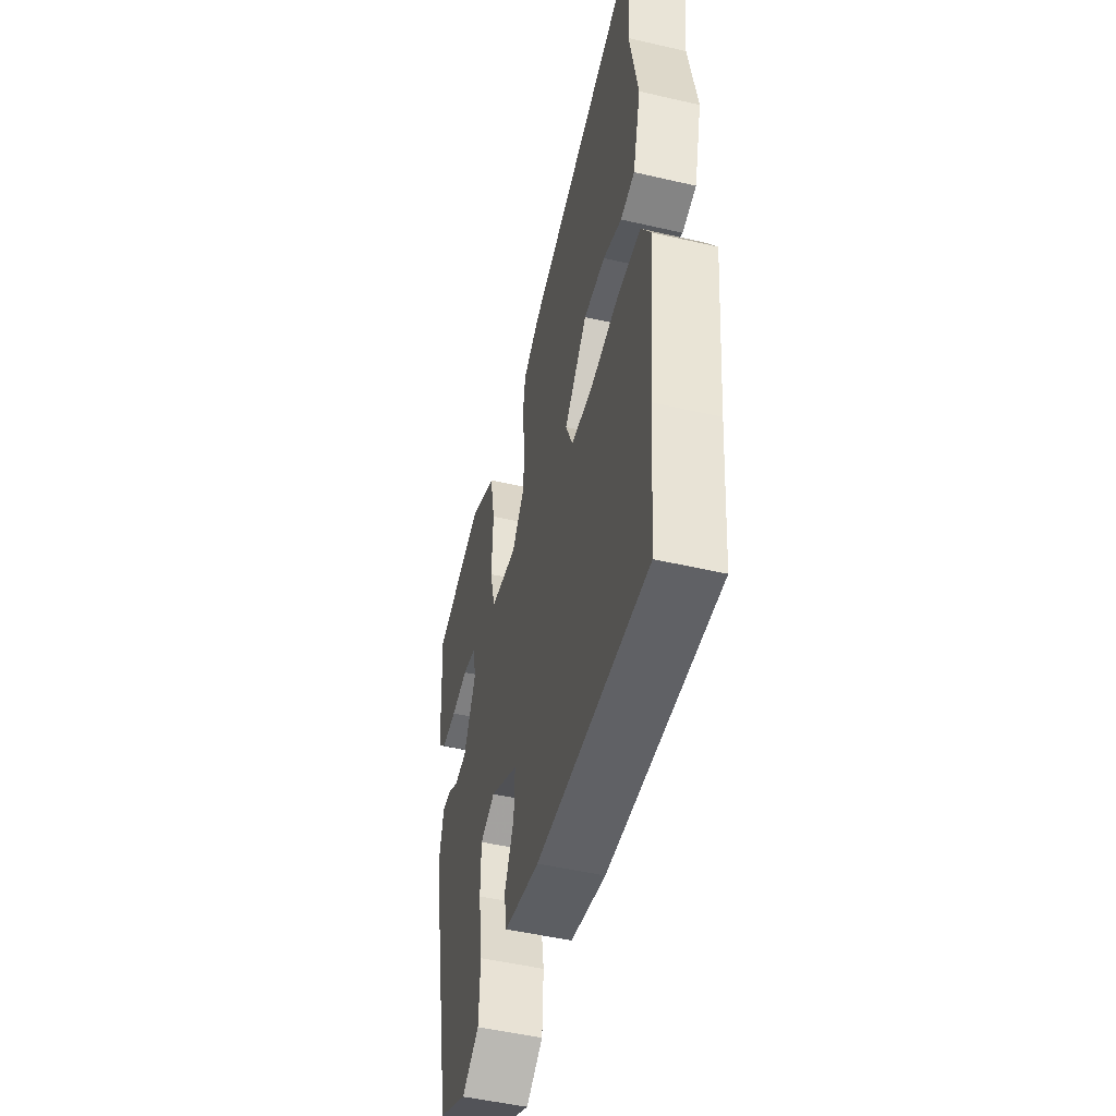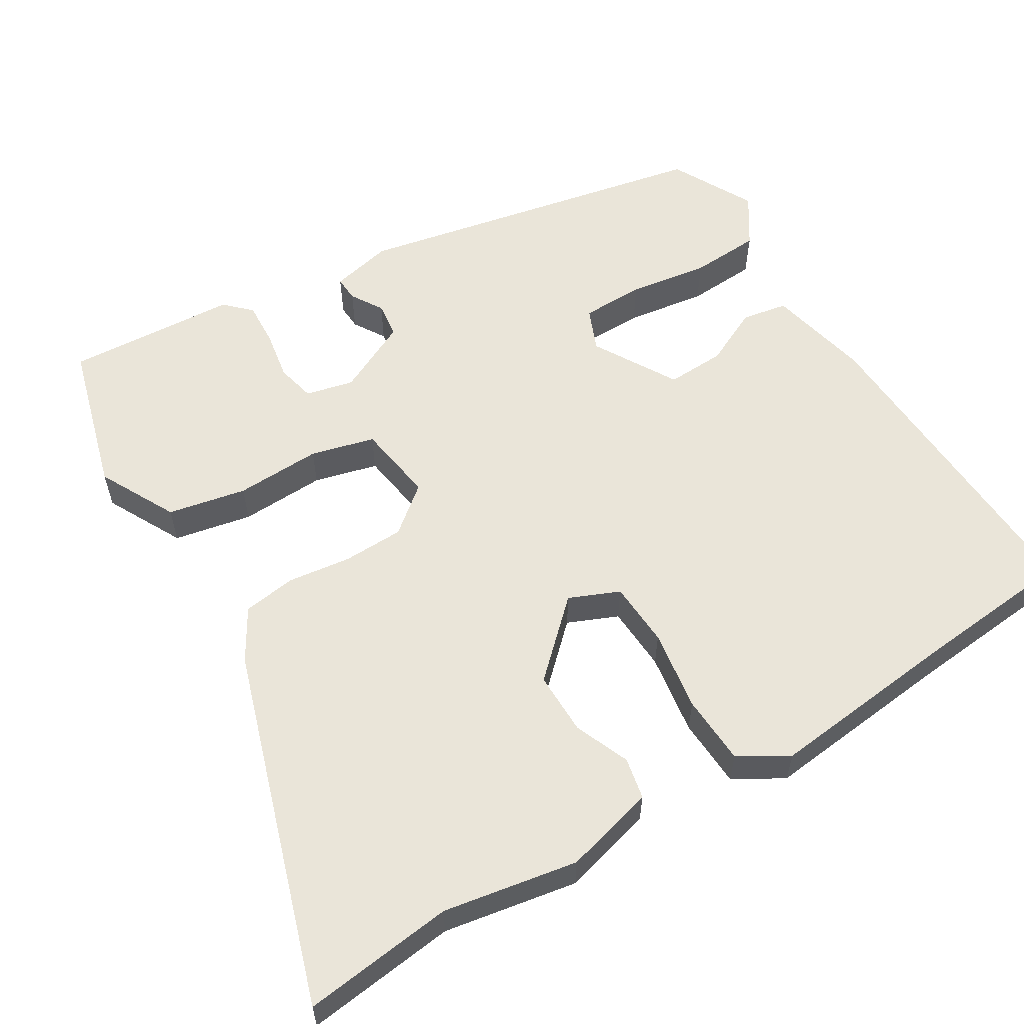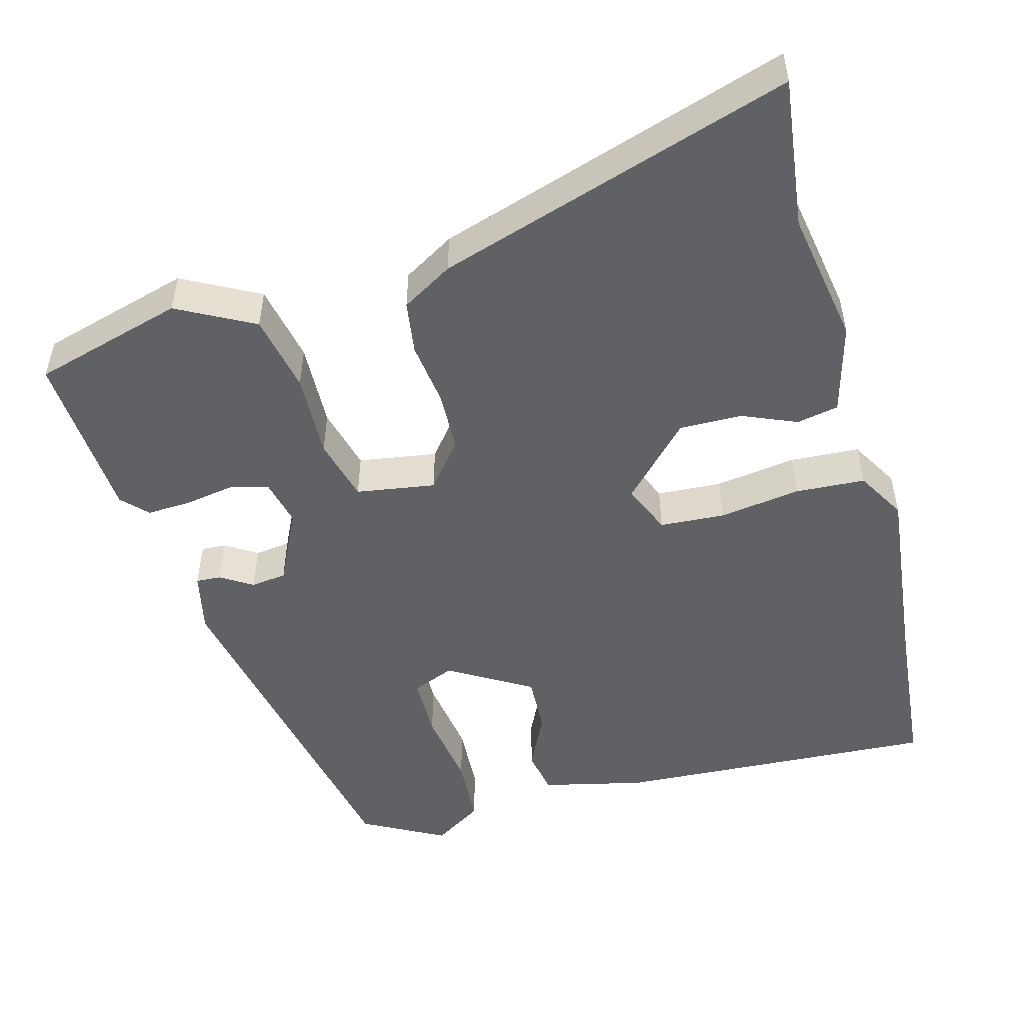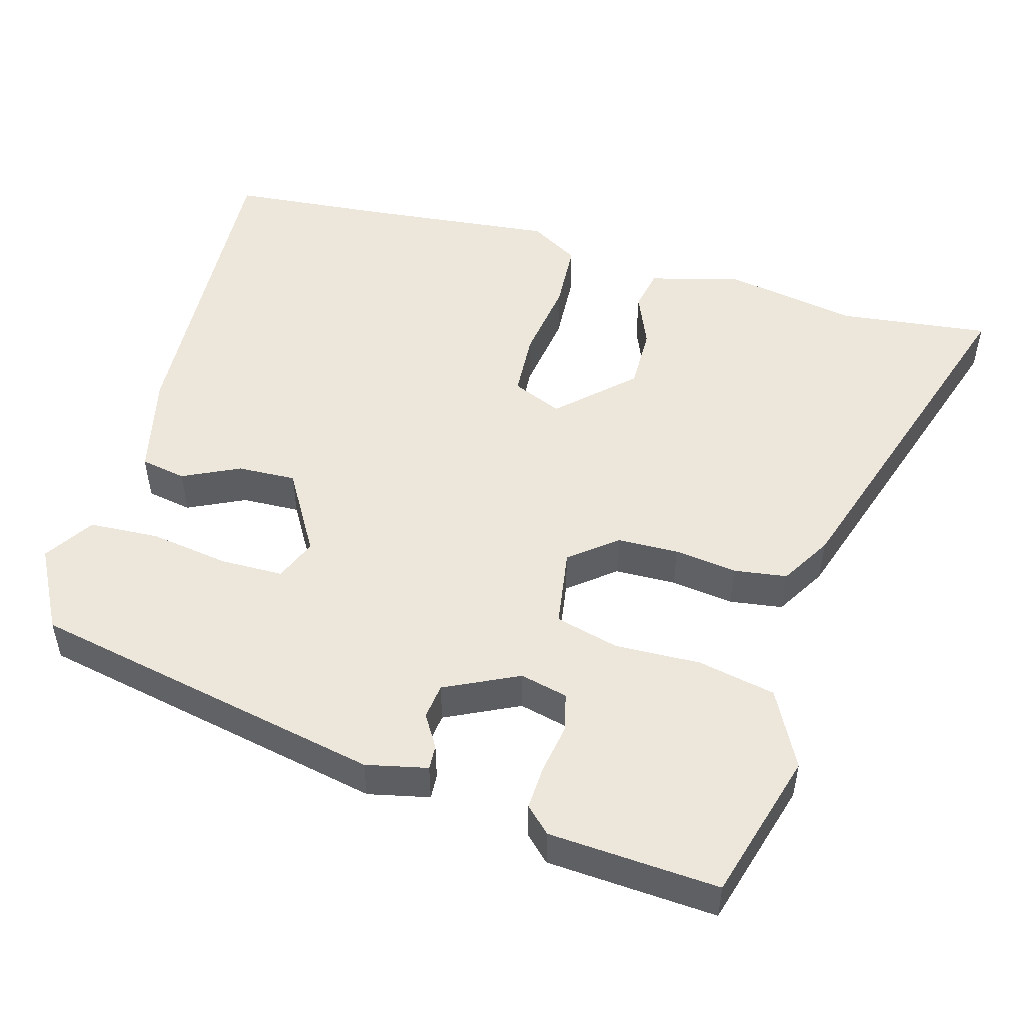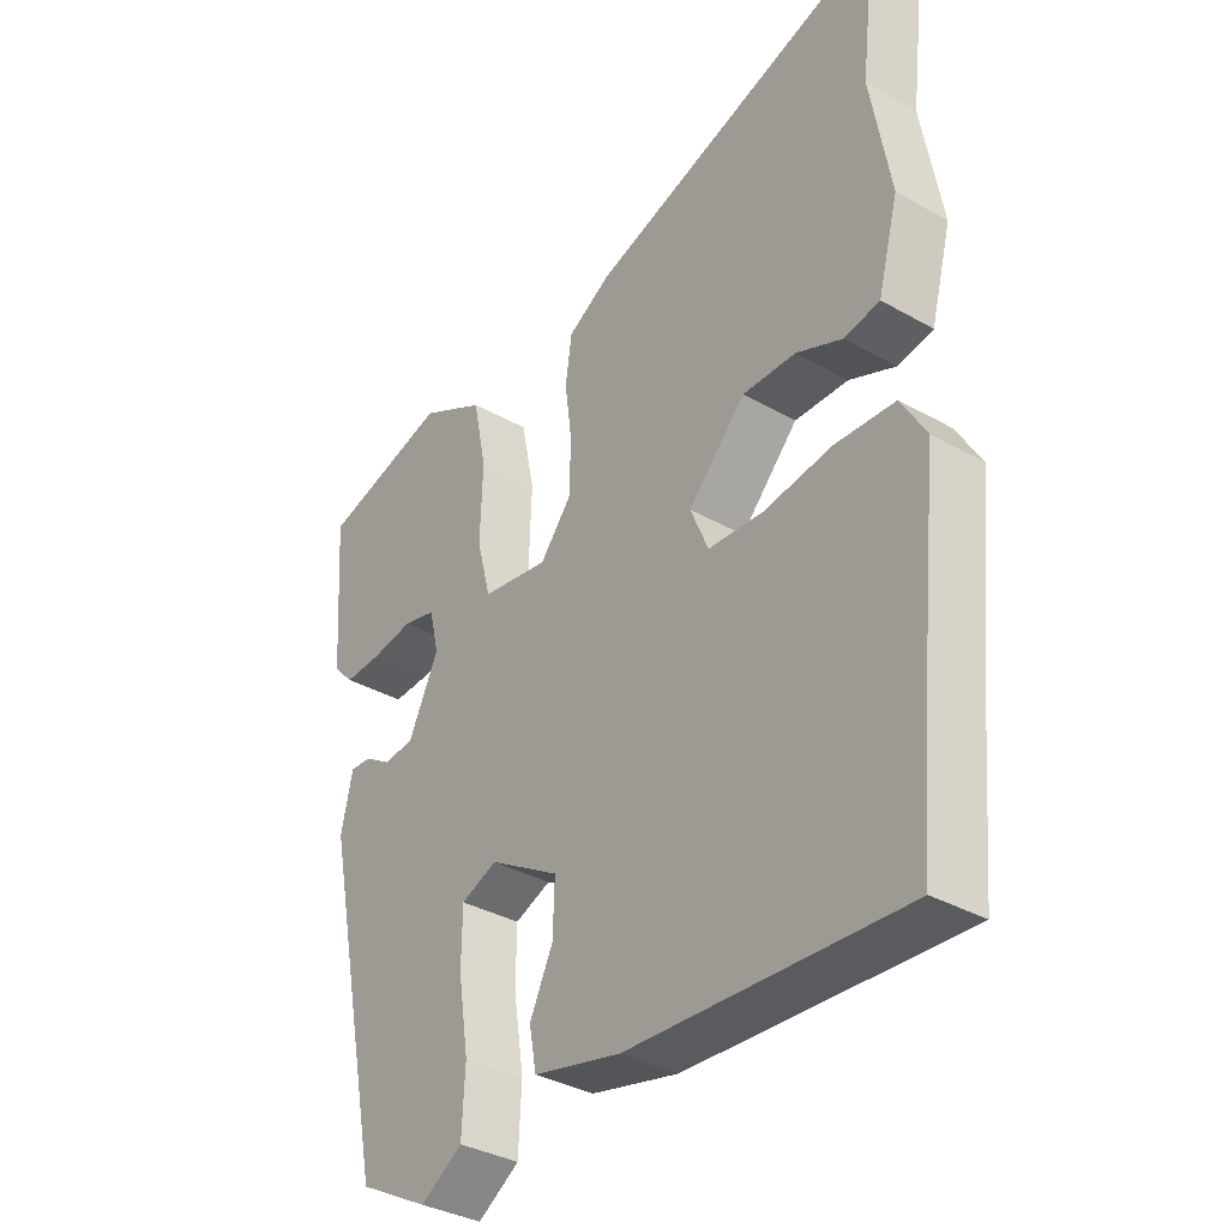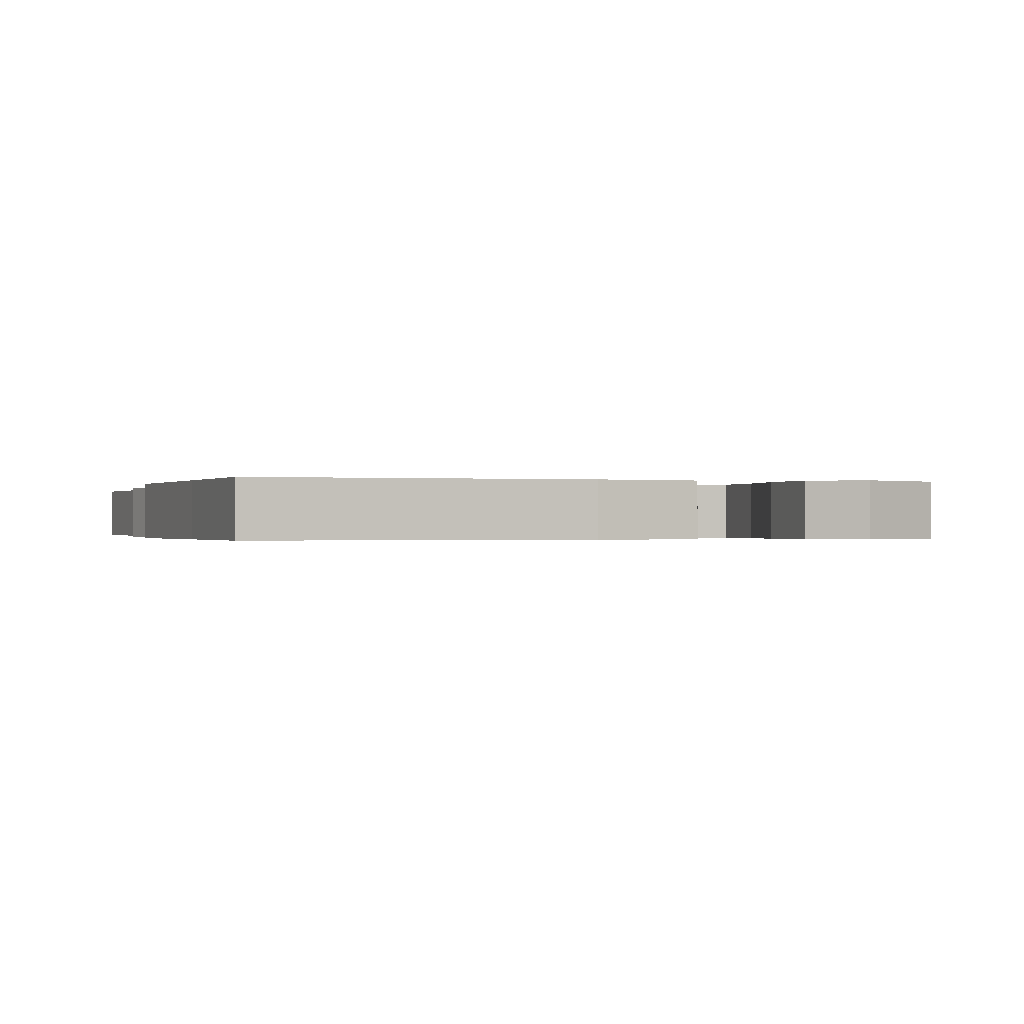
<metadata>
{"format":"obj","ext":"obj","renderer":"f3d","projection":"perspective","resolution":1024,"background":"white","views":[{"elev":-50.2,"azim":75.8,"up":"+Z"},{"elev":58.3,"azim":58.8,"up":"+Y"},{"elev":-50.4,"azim":15.0,"up":"+Y"},{"elev":50.7,"azim":-74.2,"up":"+Y"},{"elev":-35.1,"azim":52.9,"up":"+Z"},{"elev":-0.3,"azim":163.9,"up":"+Y"}]}
</metadata>
<code>
v 0.518 0.07 -0.302
v 0.499 0.07 -0.511
v 0.073 0.07 -0.489
v -0.062 0.07 -0.458
v -0.073 0.07 -0.398
v -0.037 0.07 -0.323
v -0.034 0.07 -0.246
v -0.143 0.07 -0.182
v -0.199 0.07 -0.205
v -0.2 0.07 -0.288
v -0.184 0.07 -0.393
v -0.189 0.07 -0.485
v -0.254 0.07 -0.527
v -0.363 0.07 -0.469
v -0.459 0.07 0
v -0.441 0.07 0.081
v -0.408 0.07 0.079
v -0.366 0.07 0.053
v -0.319 0.07 0.059
v -0.272 0.07 0.156
v -0.287 0.07 0.219
v -0.338 0.07 0.231
v -0.403 0.07 0.22
v -0.461 0.07 0.217
v -0.493 0.07 0.25
v -0.508 0.07 0.475
v -0.31 0.07 0.531
v -0.209 0.07 0.478
v -0.188 0.07 0.375
v -0.192 0.07 0.262
v -0.17 0.07 0.178
v -0.066 0.07 0.162
v -0.017 0.07 0.223
v -0.015 0.07 0.304
v -0.026 0.07 0.387
v -0.016 0.07 0.457
v 0.051 0.07 0.497
v 0.518 0.07 0.647
v 0.494 0.07 0.448
v 0.525 0.07 0.271
v 0.493 0.07 0.151
v 0.438 0.07 0.14
v 0.366 0.07 0.17
v 0.283 0.07 0.171
v 0.194 0.07 0.077
v 0.222 0.07 0.011
v 0.308 0.07 0.006
v 0.415 0.07 0.022
v 0.507 0.07 0.017
v 0.545 0.07 -0.048
v 0.518 0 -0.302
v 0.499 0 -0.511
v 0.073 0 -0.489
v -0.062 0 -0.458
v -0.073 0 -0.398
v -0.037 0 -0.323
v -0.034 0 -0.246
v -0.143 0 -0.182
v -0.199 0 -0.205
v -0.2 0 -0.288
v -0.184 0 -0.393
v -0.189 0 -0.485
v -0.254 0 -0.527
v -0.363 0 -0.469
v -0.459 0 0
v -0.441 0 0.081
v -0.408 0 0.079
v -0.366 0 0.053
v -0.319 0 0.059
v -0.272 0 0.156
v -0.287 0 0.219
v -0.338 0 0.231
v -0.403 0 0.22
v -0.461 0 0.217
v -0.493 0 0.25
v -0.508 0 0.475
v -0.31 0 0.531
v -0.209 0 0.478
v -0.188 0 0.375
v -0.192 0 0.262
v -0.17 0 0.178
v -0.066 0 0.162
v -0.017 0 0.223
v -0.015 0 0.304
v -0.026 0 0.387
v -0.016 0 0.457
v 0.051 0 0.497
v 0.518 0 0.647
v 0.494 0 0.448
v 0.525 0 0.271
v 0.493 0 0.151
v 0.438 0 0.14
v 0.366 0 0.17
v 0.283 0 0.171
v 0.194 0 0.077
v 0.222 0 0.011
v 0.308 0 0.006
v 0.415 0 0.022
v 0.507 0 0.017
v 0.545 0 -0.048
f 47 48 49 50
f 46 47 50 1
f 40 41 42 43
f 39 40 43 44
f 38 39 44 45
f 34 35 36 37
f 33 34 37 38
f 32 33 38 45
f 27 28 29 30
f 27 30 31
f 26 27 31
f 22 23 24 25
f 22 25 26
f 21 22 26
f 15 16 17 18
f 15 18 19
f 14 15 19
f 13 14 19 20
f 10 11 12 13
f 9 10 13 20
f 3 4 5 6
f 3 6 7
f 46 1 2 3
f 46 3 7
f 31 32 45 46
f 31 46 7 8
f 21 26 31
f 20 21 31 8
f 8 9 20
f 100 99 98 97
f 51 100 97 96
f 93 92 91 90
f 94 93 90 89
f 95 94 89 88
f 87 86 85 84
f 88 87 84 83
f 95 88 83 82
f 80 79 78 77
f 81 80 77
f 81 77 76
f 75 74 73 72
f 76 75 72
f 76 72 71
f 68 67 66 65
f 69 68 65
f 69 65 64
f 70 69 64 63
f 63 62 61 60
f 70 63 60 59
f 56 55 54 53
f 57 56 53
f 53 52 51 96
f 57 53 96
f 96 95 82 81
f 58 57 96 81
f 81 76 71
f 58 81 71 70
f 70 59 58
f 1 51 52 2
f 2 52 53 3
f 3 53 54 4
f 4 54 55 5
f 5 55 56 6
f 6 56 57 7
f 7 57 58 8
f 8 58 59 9
f 9 59 60 10
f 10 60 61 11
f 11 61 62 12
f 12 62 63 13
f 13 63 64 14
f 14 64 65 15
f 15 65 66 16
f 16 66 67 17
f 17 67 68 18
f 18 68 69 19
f 19 69 70 20
f 20 70 71 21
f 21 71 72 22
f 22 72 73 23
f 23 73 74 24
f 24 74 75 25
f 25 75 76 26
f 26 76 77 27
f 27 77 78 28
f 28 78 79 29
f 29 79 80 30
f 30 80 81 31
f 31 81 82 32
f 32 82 83 33
f 33 83 84 34
f 34 84 85 35
f 35 85 86 36
f 36 86 87 37
f 37 87 88 38
f 38 88 89 39
f 39 89 90 40
f 40 90 91 41
f 41 91 92 42
f 42 92 93 43
f 43 93 94 44
f 44 94 95 45
f 45 95 96 46
f 46 96 97 47
f 47 97 98 48
f 48 98 99 49
f 49 99 100 50
f 50 100 51 1

</code>
